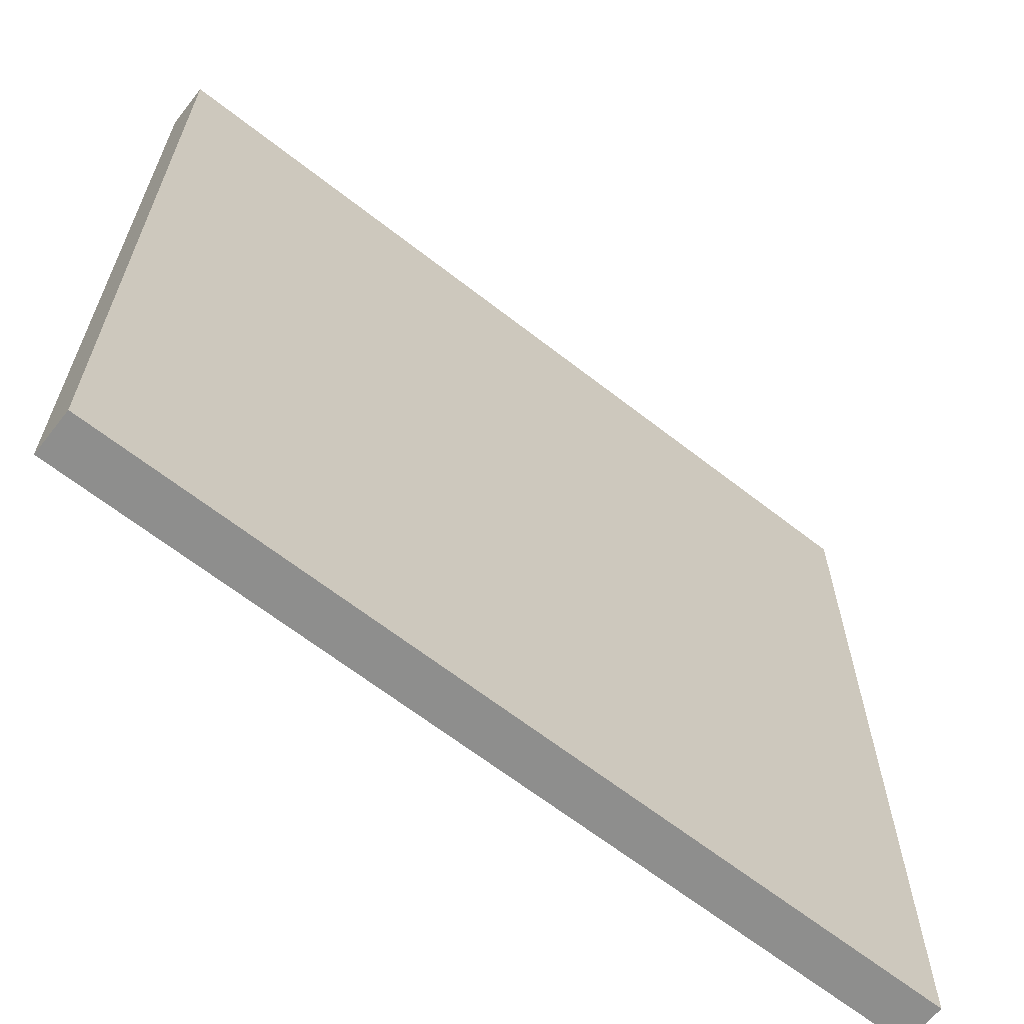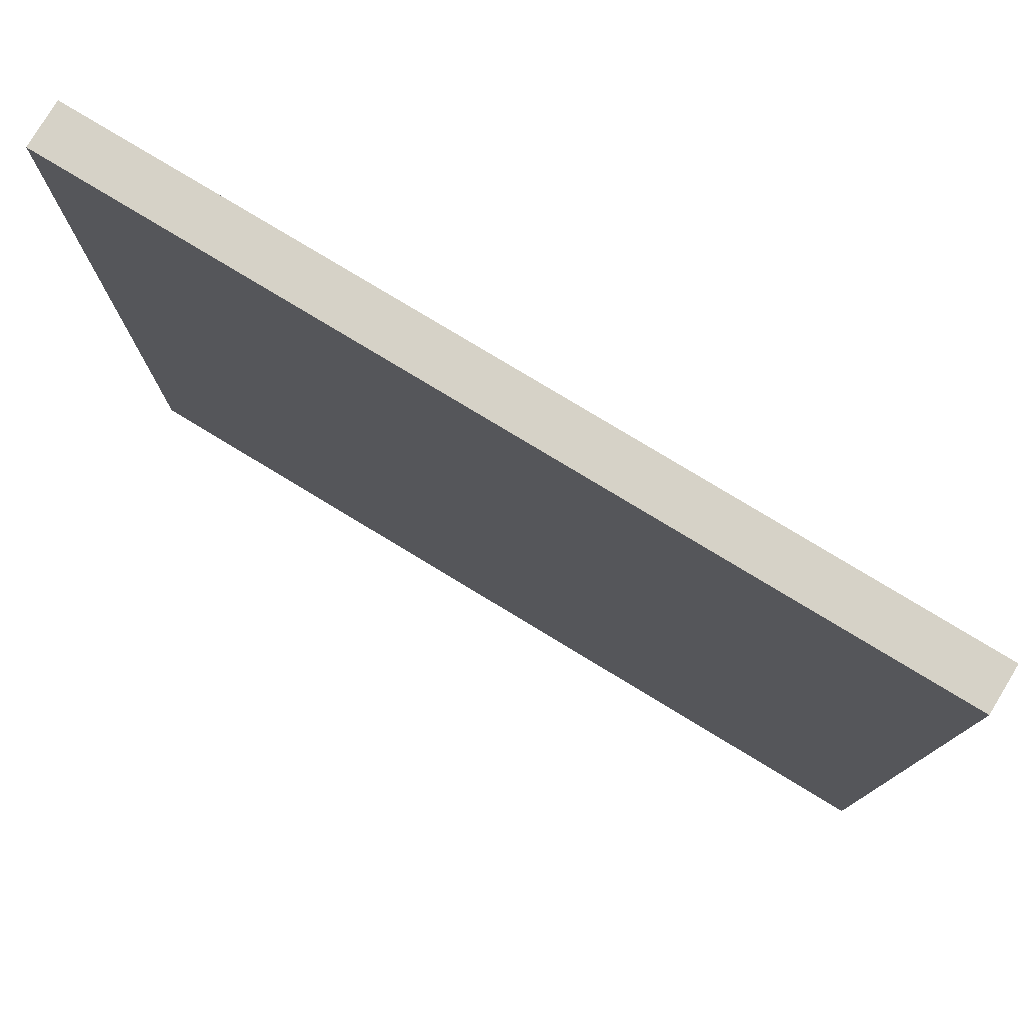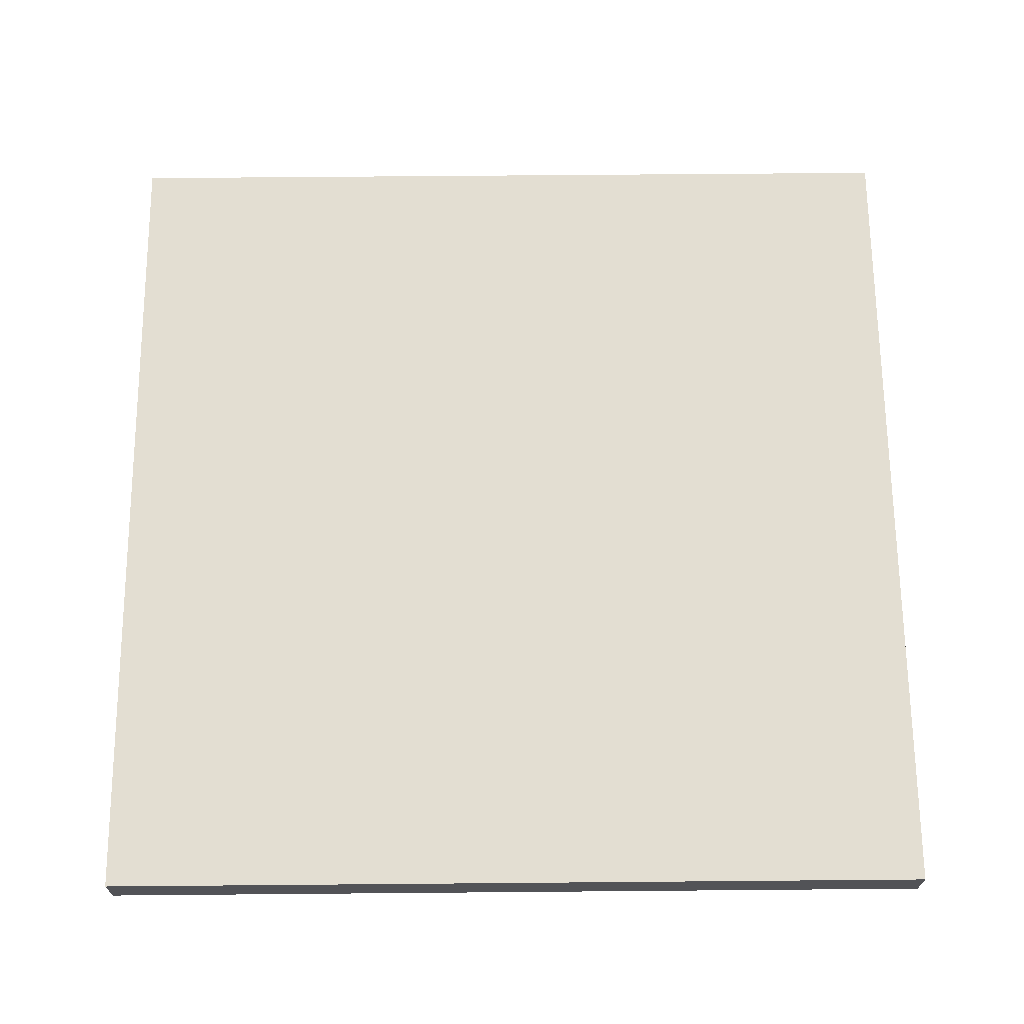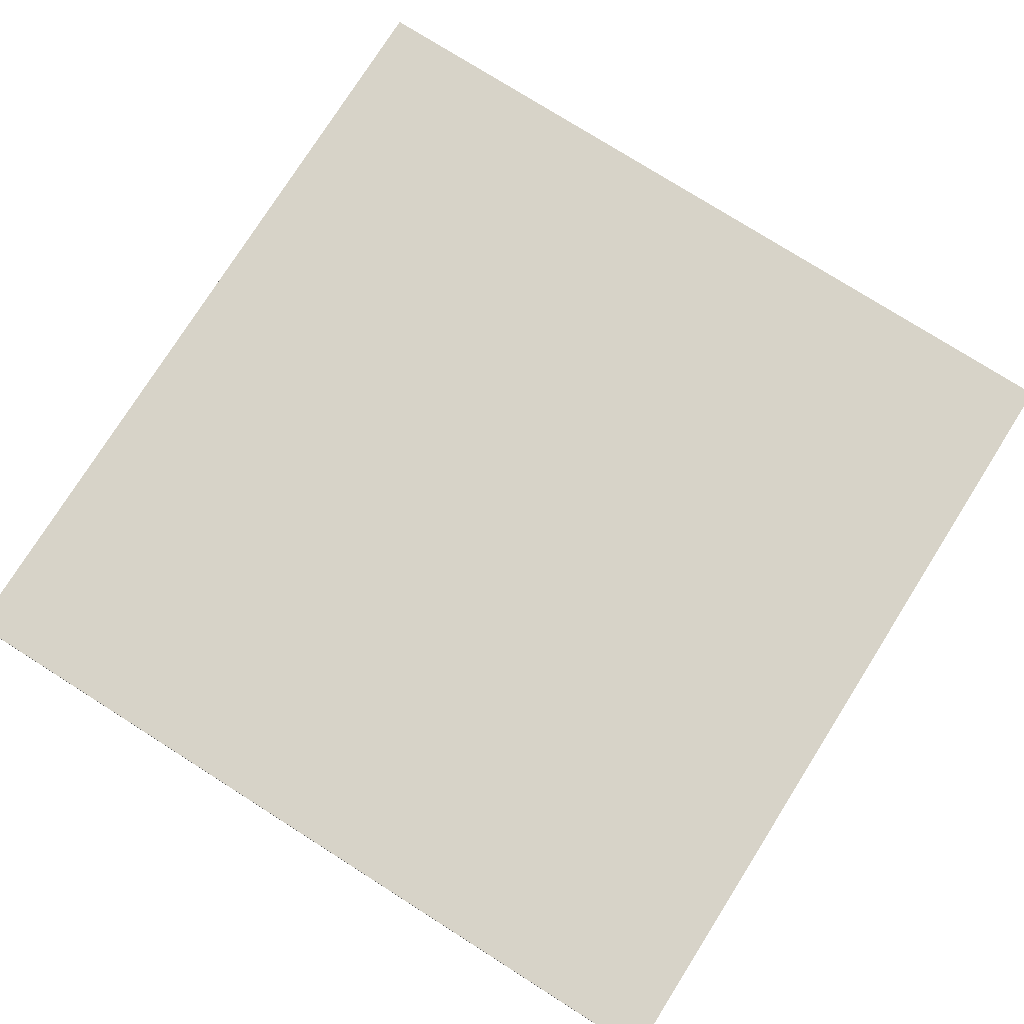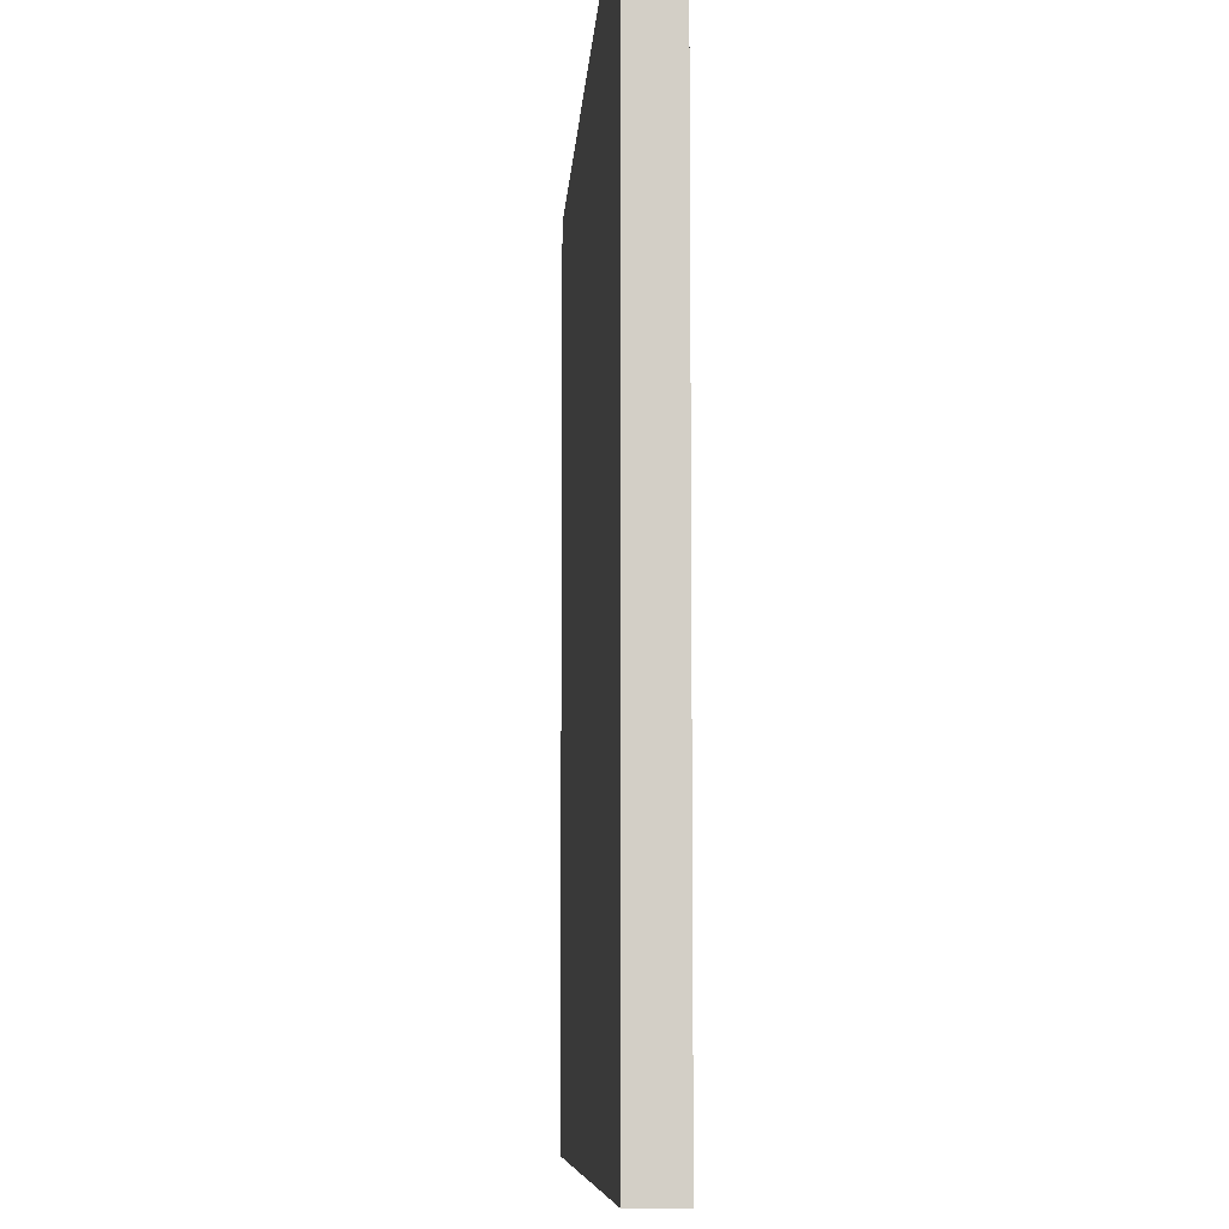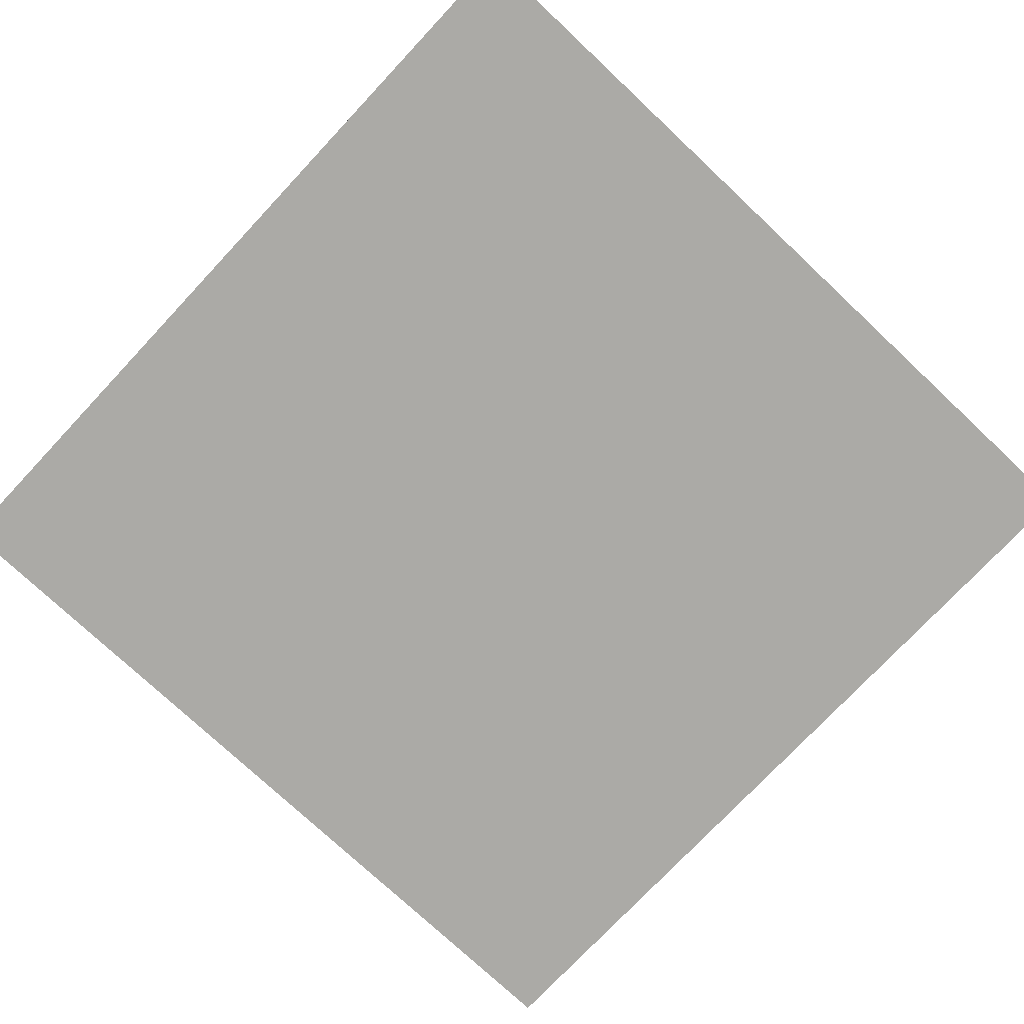
<metadata>
{"format":"obj","ext":"obj","renderer":"f3d","projection":"perspective","resolution":1024,"background":"white","views":[{"elev":-64.9,"azim":141.8,"up":"+Z"},{"elev":78.5,"azim":-148.8,"up":"+Z"},{"elev":67.6,"azim":179.5,"up":"+Y"},{"elev":77.2,"azim":-57.7,"up":"+Y"},{"elev":-8.0,"azim":86.5,"up":"+Z"},{"elev":-75.8,"azim":46.8,"up":"+Y"}]}
</metadata>
<code>
o
v -0.9 0 0.9
v -0.9 0 -1
v -0.9 0.1 0.9
v -0.9 0.1 -1
v 1 0 0.9
v 1 0 -1
v 1 0.1 0.9
v 1 0.1 -1
v -0.9 0 0.9
v -0.9 0.1 0.9
v 1 0 0.9
v 1 0.1 0.9
v -0.9 0 -1
v -0.9 0.1 -1
v 1 0 -1
v 1 0.1 -1
v -0.9 0 0.9
v 1 0 0.9
v -0.8 0 0.8
v 0 0 0.8
v 0.1 0 0.8
v 0.9 0 0.8
v -0.8 0 0.3
v 0 0 0.3
v 0.1 0 0.3
v 0.9 0 0.3
v -0.8 0 0.2
v 0 0 0.2
v 0.1 0 0.2
v 0.9 0 0.2
v -0.1 0 -0.1
v 0 0 -0.1
v 0.1 0 -0.1
v 0.2 0 -0.1
v -0.2 0 -0.2
v -0.1 0 -0.2
v 0 0 -0.2
v 0.1 0 -0.2
v 0.2 0 -0.2
v 0.3 0 -0.2
v -0.8 0 -0.3
v -0.2 0 -0.3
v -0.1 0 -0.3
v 0 0 -0.3
v 0.1 0 -0.3
v 0.2 0 -0.3
v 0.3 0 -0.3
v 0.9 0 -0.3
v -0.8 0 -0.4
v -0.2 0 -0.4
v -0.1 0 -0.4
v 0 0 -0.4
v 0.1 0 -0.4
v 0.2 0 -0.4
v 0.3 0 -0.4
v 0.9 0 -0.4
v -0.2 0 -0.5
v -0.1 0 -0.5
v 0 0 -0.5
v 0.1 0 -0.5
v 0.2 0 -0.5
v 0.3 0 -0.5
v -0.1 0 -0.6
v 0 0 -0.6
v 0.1 0 -0.6
v 0.2 0 -0.6
v -0.8 0 -0.9
v 0 0 -0.9
v 0.1 0 -0.9
v 0.9 0 -0.9
v -0.9 0 -1
v 1 0 -1
v -0.9 0.1 0.9
v 1 0.1 0.9
v -0.8 0.1 0.8
v 0 0.1 0.8
v 0.1 0.1 0.8
v 0.9 0.1 0.8
v -0.8 0.1 0.3
v 0 0.1 0.3
v 0.1 0.1 0.3
v 0.9 0.1 0.3
v -0.8 0.1 0.2
v 0 0.1 0.2
v 0.1 0.1 0.2
v 0.9 0.1 0.2
v -0.1 0.1 -0.1
v 0 0.1 -0.1
v 0.1 0.1 -0.1
v 0.2 0.1 -0.1
v -0.2 0.1 -0.2
v -0.1 0.1 -0.2
v 0 0.1 -0.2
v 0.1 0.1 -0.2
v 0.2 0.1 -0.2
v 0.3 0.1 -0.2
v -0.8 0.1 -0.3
v -0.2 0.1 -0.3
v -0.1 0.1 -0.3
v 0 0.1 -0.3
v 0.1 0.1 -0.3
v 0.2 0.1 -0.3
v 0.3 0.1 -0.3
v 0.9 0.1 -0.3
v -0.8 0.1 -0.4
v -0.2 0.1 -0.4
v -0.1 0.1 -0.4
v 0 0.1 -0.4
v 0.1 0.1 -0.4
v 0.2 0.1 -0.4
v 0.3 0.1 -0.4
v 0.9 0.1 -0.4
v -0.2 0.1 -0.5
v -0.1 0.1 -0.5
v 0 0.1 -0.5
v 0.1 0.1 -0.5
v 0.2 0.1 -0.5
v 0.3 0.1 -0.5
v -0.1 0.1 -0.6
v 0 0.1 -0.6
v 0.1 0.1 -0.6
v 0.2 0.1 -0.6
v -0.8 0.1 -0.9
v 0 0.1 -0.9
v 0.1 0.1 -0.9
v 0.9 0.1 -0.9
v -0.9 0.1 -1
v 1 0.1 -1
f 3 2 1
f 4 2 3
f 5 6 7
f 7 6 8
f 11 10 9
f 12 10 11
f 13 14 15
f 15 14 16
f 19 18 17
f 20 18 19
f 21 18 20
f 22 18 21
f 23 19 17
f 23 20 19
f 24 21 20
f 24 20 23
f 25 22 21
f 25 21 24
f 26 18 22
f 26 22 25
f 27 25 24
f 27 24 23
f 27 26 25
f 27 23 17
f 28 26 27
f 29 26 28
f 30 18 26
f 30 26 29
f 31 28 27
f 32 29 28
f 32 28 31
f 33 30 29
f 33 29 32
f 34 30 33
f 35 31 27
f 36 32 31
f 36 31 35
f 36 33 32
f 36 34 33
f 37 34 36
f 38 34 37
f 39 30 34
f 39 34 38
f 40 30 39
f 41 27 17
f 41 35 27
f 42 36 35
f 42 35 41
f 43 37 36
f 43 36 42
f 44 38 37
f 44 37 43
f 45 39 38
f 45 38 44
f 46 40 39
f 46 39 45
f 47 30 40
f 47 40 46
f 48 18 30
f 48 30 47
f 49 43 42
f 49 46 45
f 49 48 47
f 49 44 43
f 49 42 41
f 49 41 17
f 49 45 44
f 49 47 46
f 50 48 49
f 51 48 50
f 52 48 51
f 53 48 52
f 54 48 53
f 55 48 54
f 56 18 48
f 56 48 55
f 57 50 49
f 57 51 50
f 58 52 51
f 58 51 57
f 59 53 52
f 59 52 58
f 60 54 53
f 60 53 59
f 61 55 54
f 61 54 60
f 62 56 55
f 62 55 61
f 63 60 59
f 63 61 60
f 63 58 57
f 63 59 58
f 64 61 63
f 65 61 64
f 66 62 61
f 66 61 65
f 67 49 17
f 67 57 49
f 67 63 57
f 67 64 63
f 68 65 64
f 68 64 67
f 69 66 65
f 69 65 68
f 70 56 62
f 70 66 69
f 70 62 66
f 70 18 56
f 71 69 68
f 71 68 67
f 71 70 69
f 71 67 17
f 72 18 70
f 72 70 71
f 73 74 75
f 75 74 76
f 76 74 77
f 77 74 78
f 73 75 79
f 75 76 79
f 76 77 80
f 79 76 80
f 77 78 81
f 80 77 81
f 78 74 82
f 81 78 82
f 80 81 83
f 79 80 83
f 81 82 83
f 73 79 83
f 83 82 84
f 84 82 85
f 82 74 86
f 85 82 86
f 83 84 87
f 84 85 88
f 87 84 88
f 85 86 89
f 88 85 89
f 89 86 90
f 83 87 91
f 87 88 92
f 91 87 92
f 88 89 92
f 89 90 92
f 92 90 93
f 93 90 94
f 90 86 95
f 94 90 95
f 95 86 96
f 73 83 97
f 83 91 97
f 91 92 98
f 97 91 98
f 92 93 99
f 98 92 99
f 93 94 100
f 99 93 100
f 94 95 101
f 100 94 101
f 95 96 102
f 101 95 102
f 96 86 103
f 102 96 103
f 86 74 104
f 103 86 104
f 98 99 105
f 101 102 105
f 103 104 105
f 99 100 105
f 97 98 105
f 73 97 105
f 100 101 105
f 102 103 105
f 105 104 106
f 106 104 107
f 107 104 108
f 108 104 109
f 109 104 110
f 110 104 111
f 104 74 112
f 111 104 112
f 105 106 113
f 106 107 113
f 107 108 114
f 113 107 114
f 108 109 115
f 114 108 115
f 109 110 116
f 115 109 116
f 110 111 117
f 116 110 117
f 111 112 118
f 117 111 118
f 115 116 119
f 116 117 119
f 113 114 119
f 114 115 119
f 119 117 120
f 120 117 121
f 117 118 122
f 121 117 122
f 73 105 123
f 105 113 123
f 113 119 123
f 119 120 123
f 120 121 124
f 123 120 124
f 121 122 125
f 124 121 125
f 118 112 126
f 125 122 126
f 122 118 126
f 112 74 126
f 124 125 127
f 123 124 127
f 125 126 127
f 73 123 127
f 126 74 128
f 127 126 128

</code>
